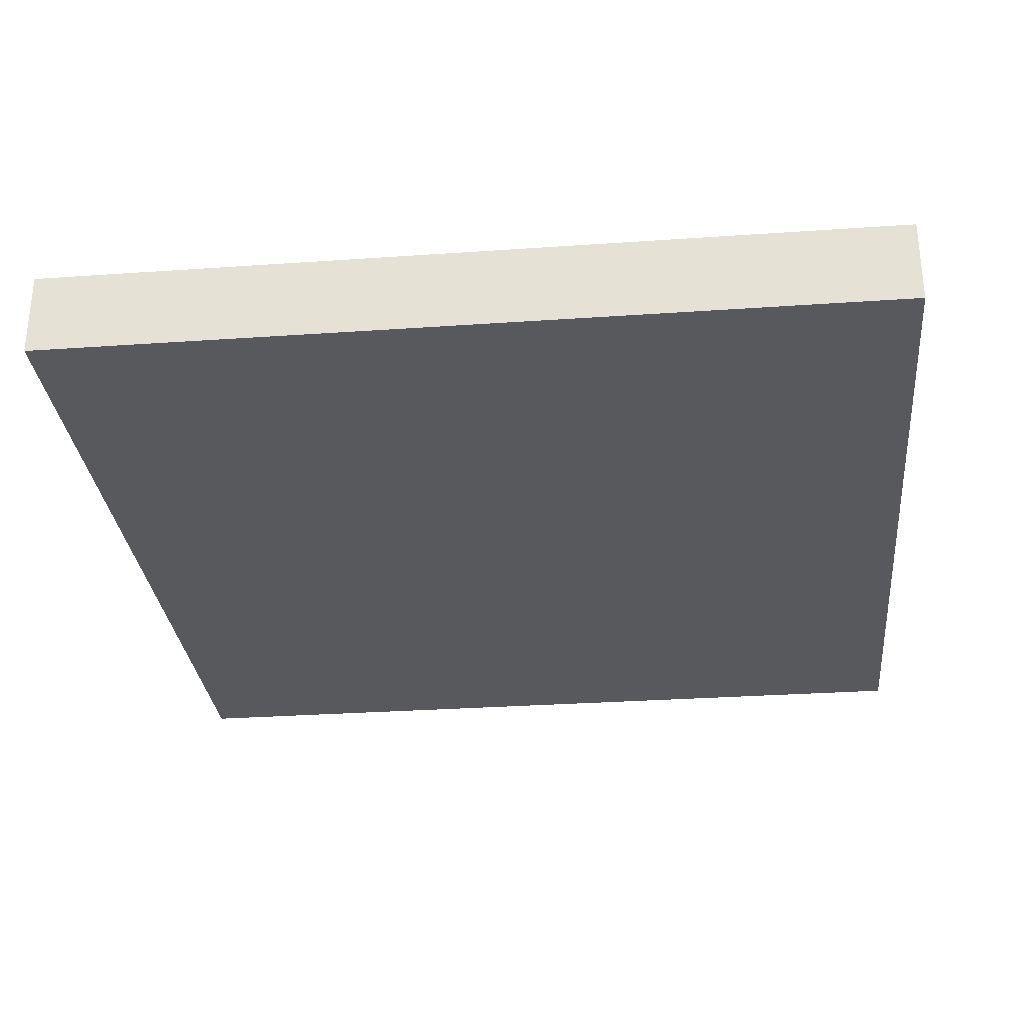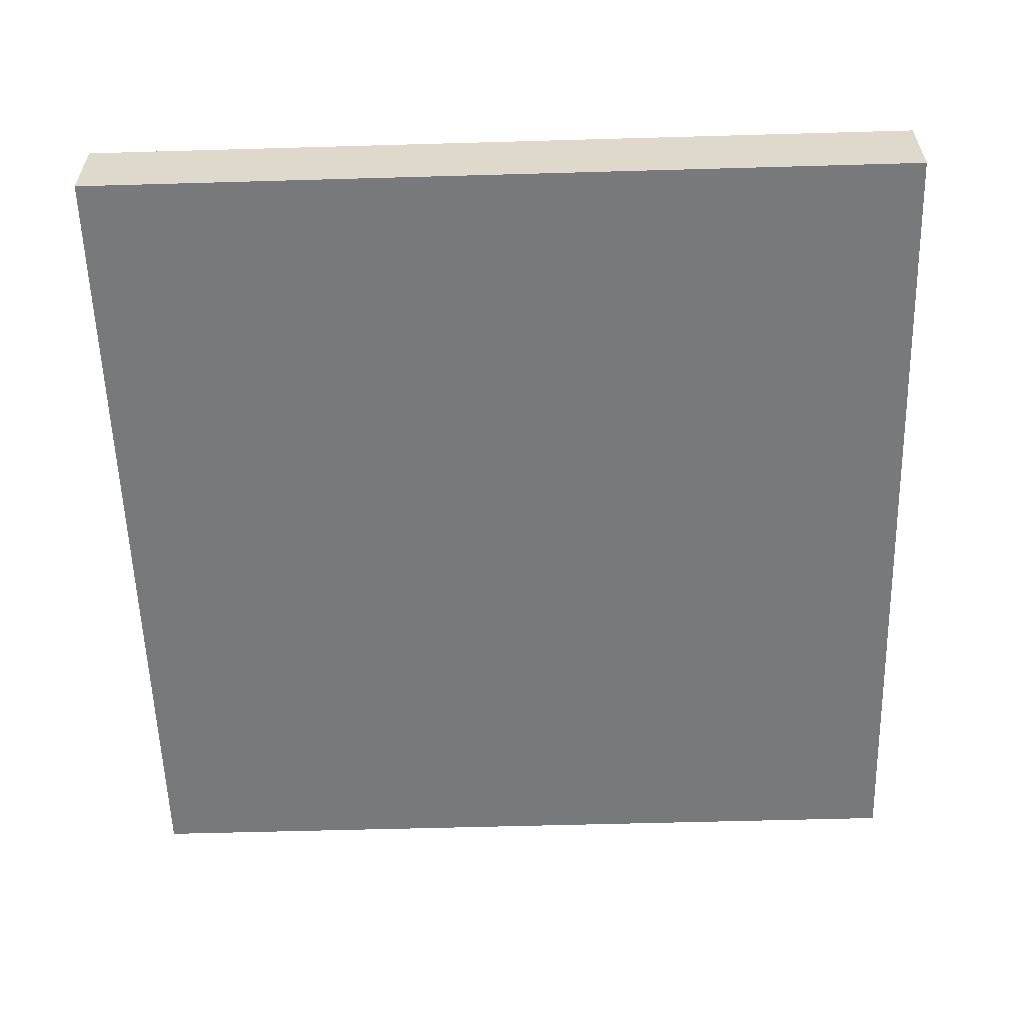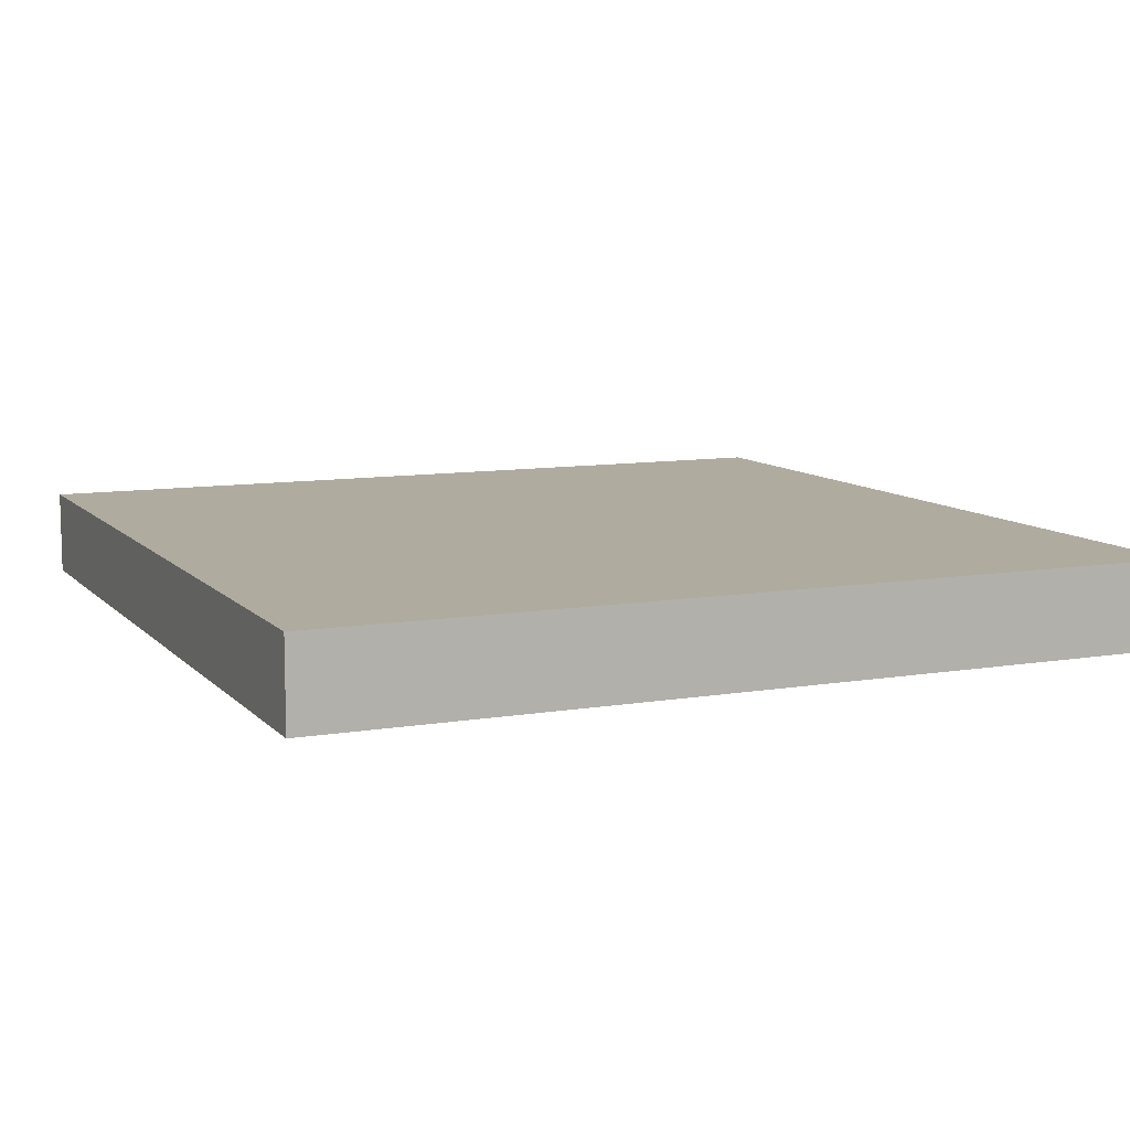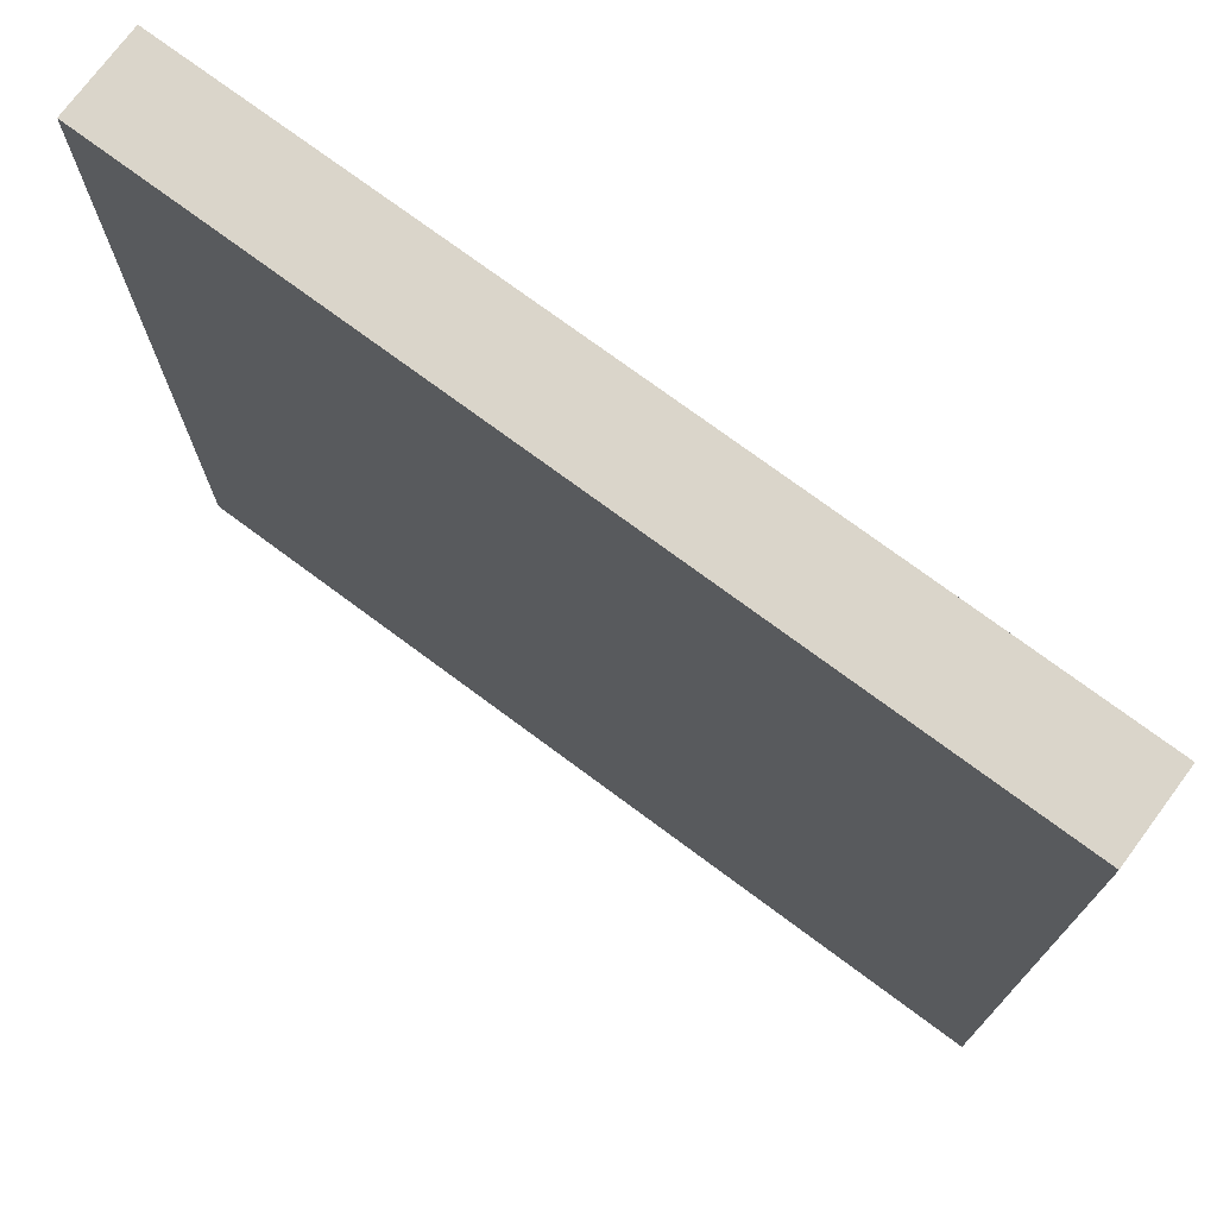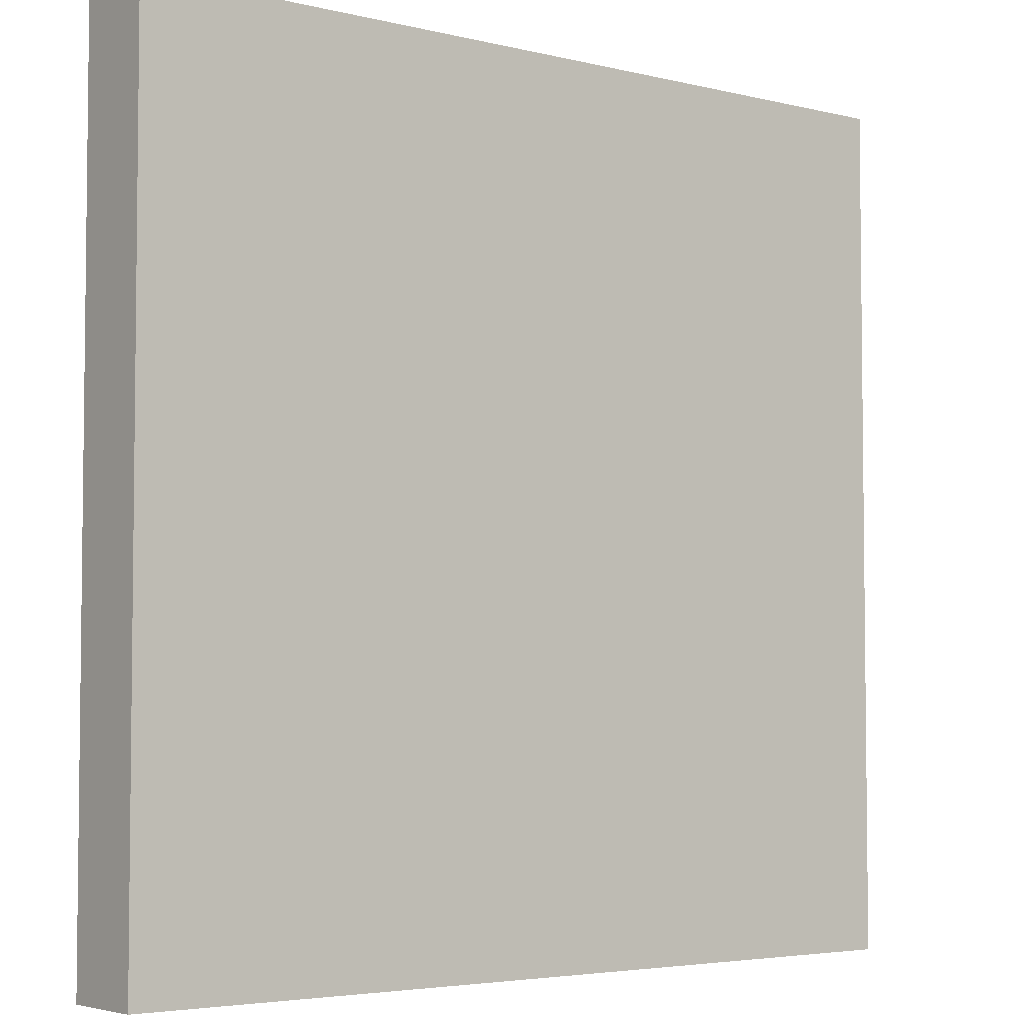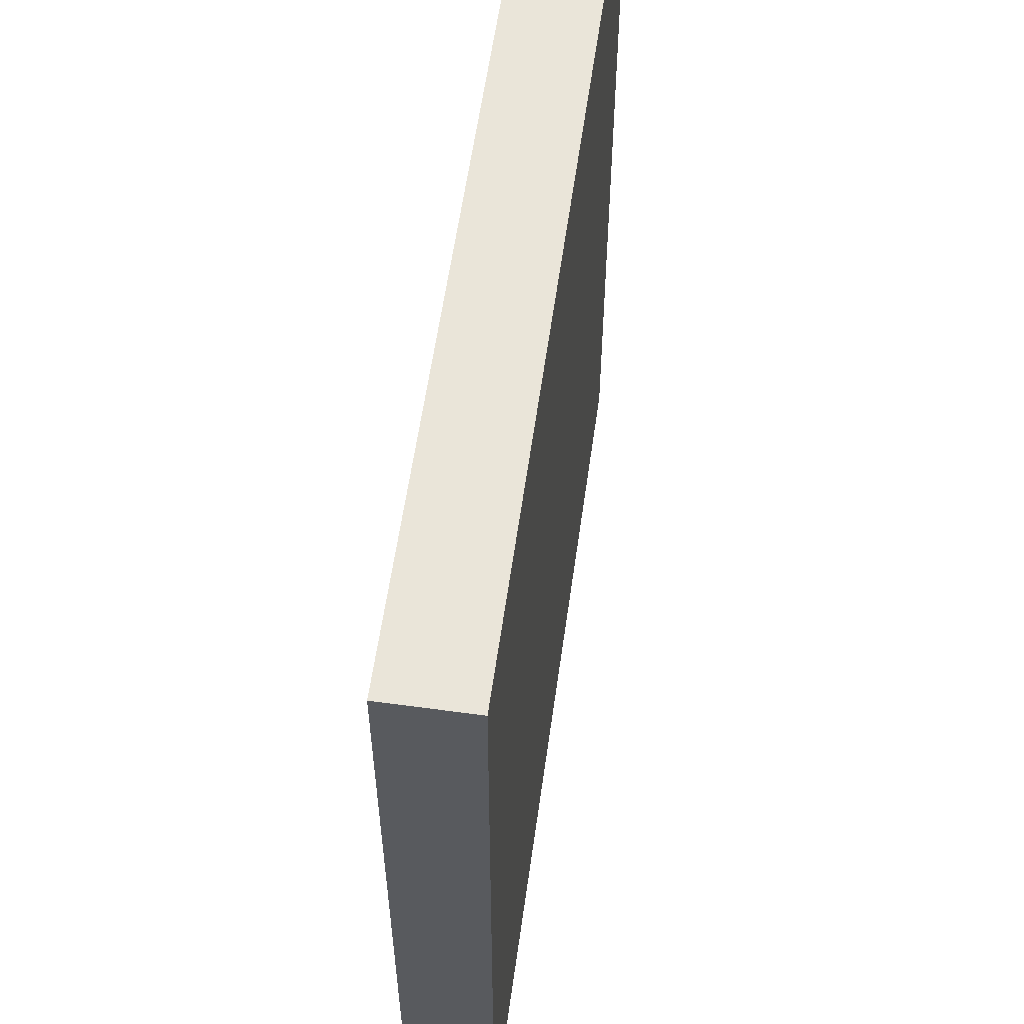
<metadata>
{"format":"obj","ext":"obj","renderer":"f3d","projection":"perspective","resolution":1024,"background":"white","views":[{"elev":-30.1,"azim":-174.2,"up":"+Z"},{"elev":-57.7,"azim":-178.3,"up":"+Z"},{"elev":9.6,"azim":156.2,"up":"+Z"},{"elev":74.3,"azim":36.6,"up":"+Y"},{"elev":-4.3,"azim":141.6,"up":"+Y"},{"elev":58.5,"azim":98.0,"up":"+Y"}]}
</metadata>
<code>
o
v -1 1.1 0
v -1 1.1 -0.1
v -1 2.1 0
v -1 2.1 -0.1
v 0 1.1 0
v 0 1.1 -0.1
v 0 2.1 0
v 0 2.1 -0.1
v -1 1.1 0
v -1 2.1 0
v 0 1.1 0
v 0 2.1 0
v -1 1.1 -0.1
v -1 2.1 -0.1
v 0 1.1 -0.1
v 0 2.1 -0.1
v -1 1.1 0
v 0 1.1 0
v -1 1.1 -0.1
v 0 1.1 -0.1
v -1 2.1 0
v 0 2.1 0
v -1 2.1 -0.1
v 0 2.1 -0.1
f 3 2 1
f 4 2 3
f 5 6 7
f 7 6 8
f 11 10 9
f 12 10 11
f 13 14 15
f 15 14 16
f 19 18 17
f 20 18 19
f 21 22 23
f 23 22 24

</code>
